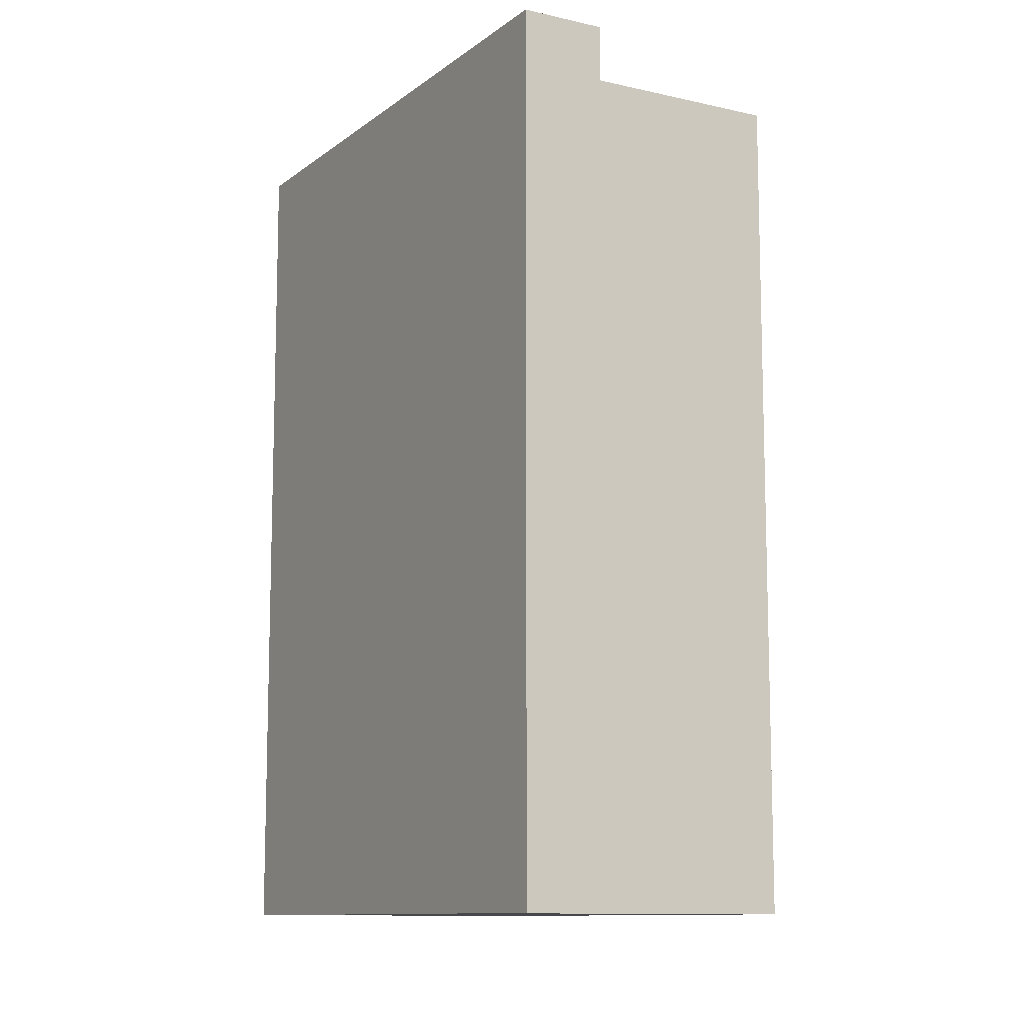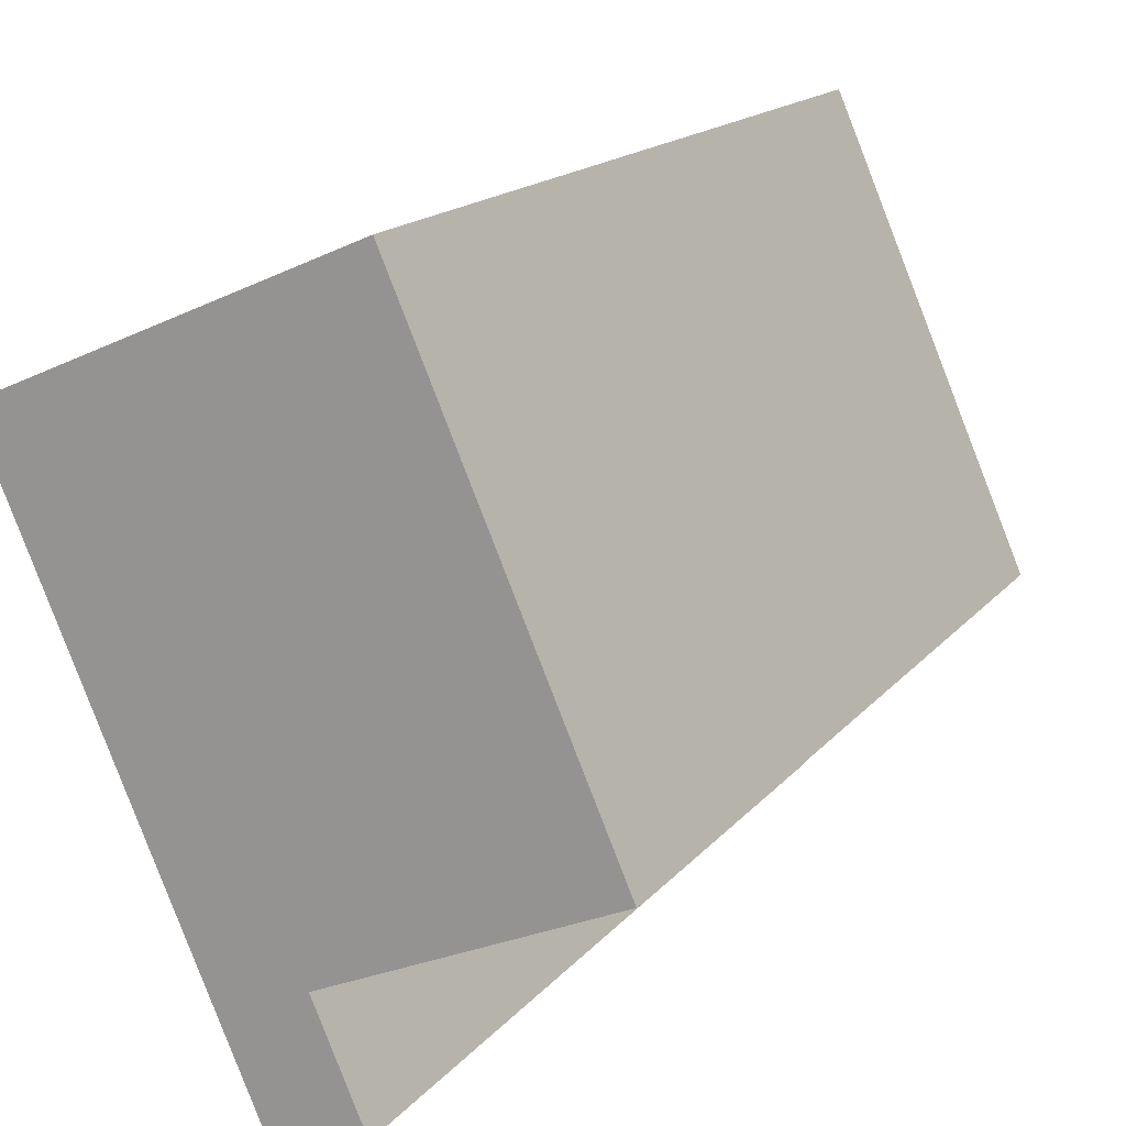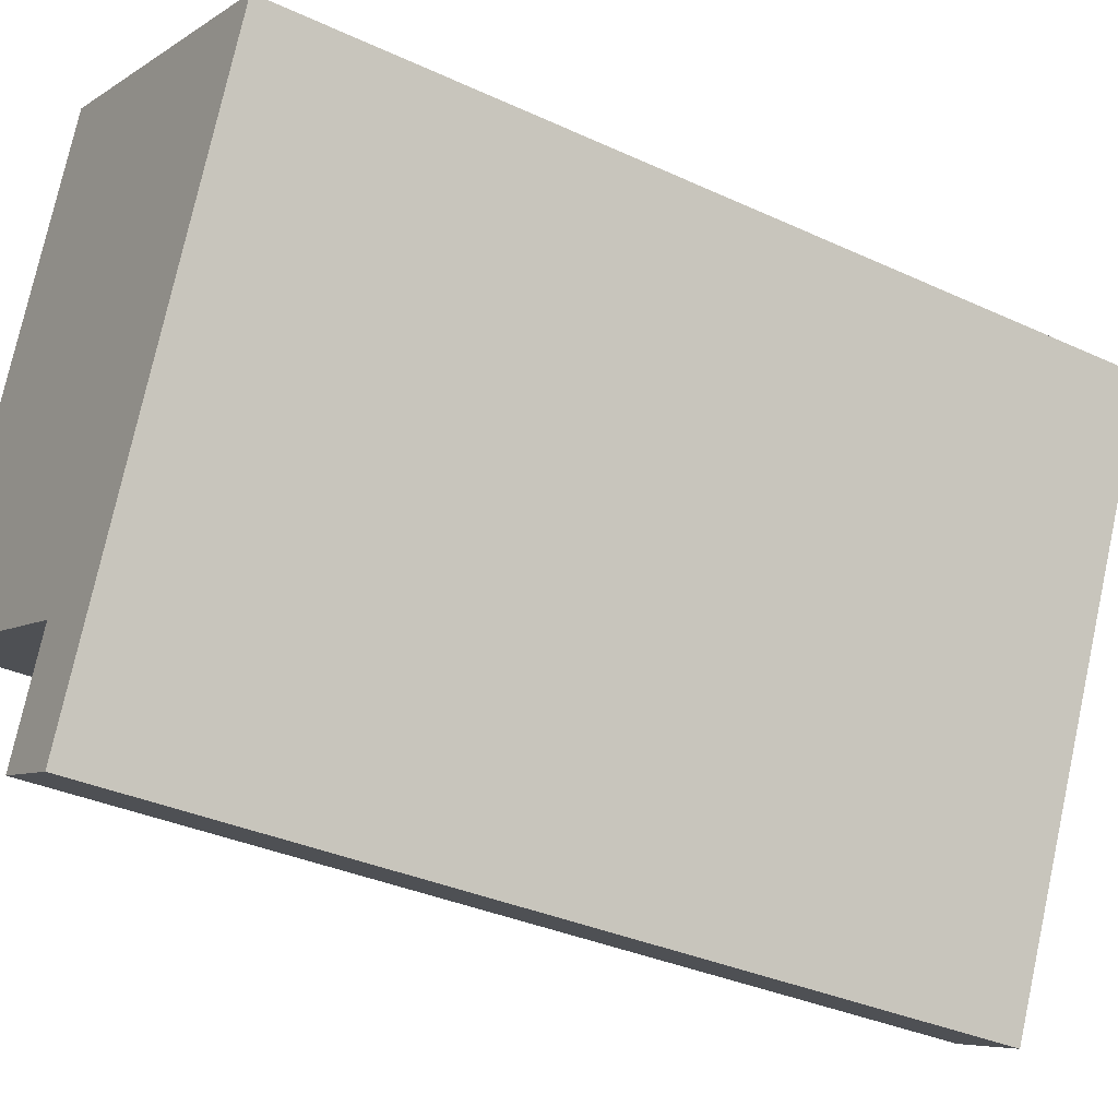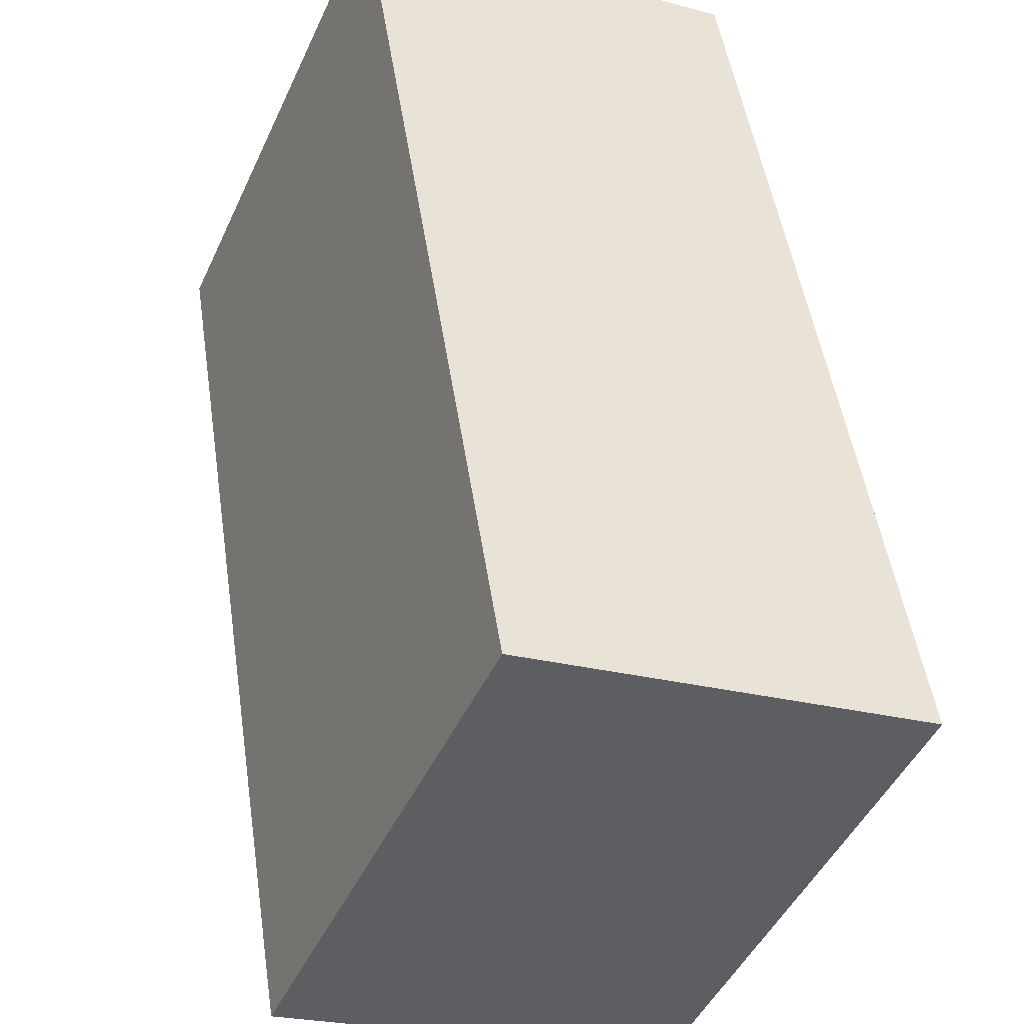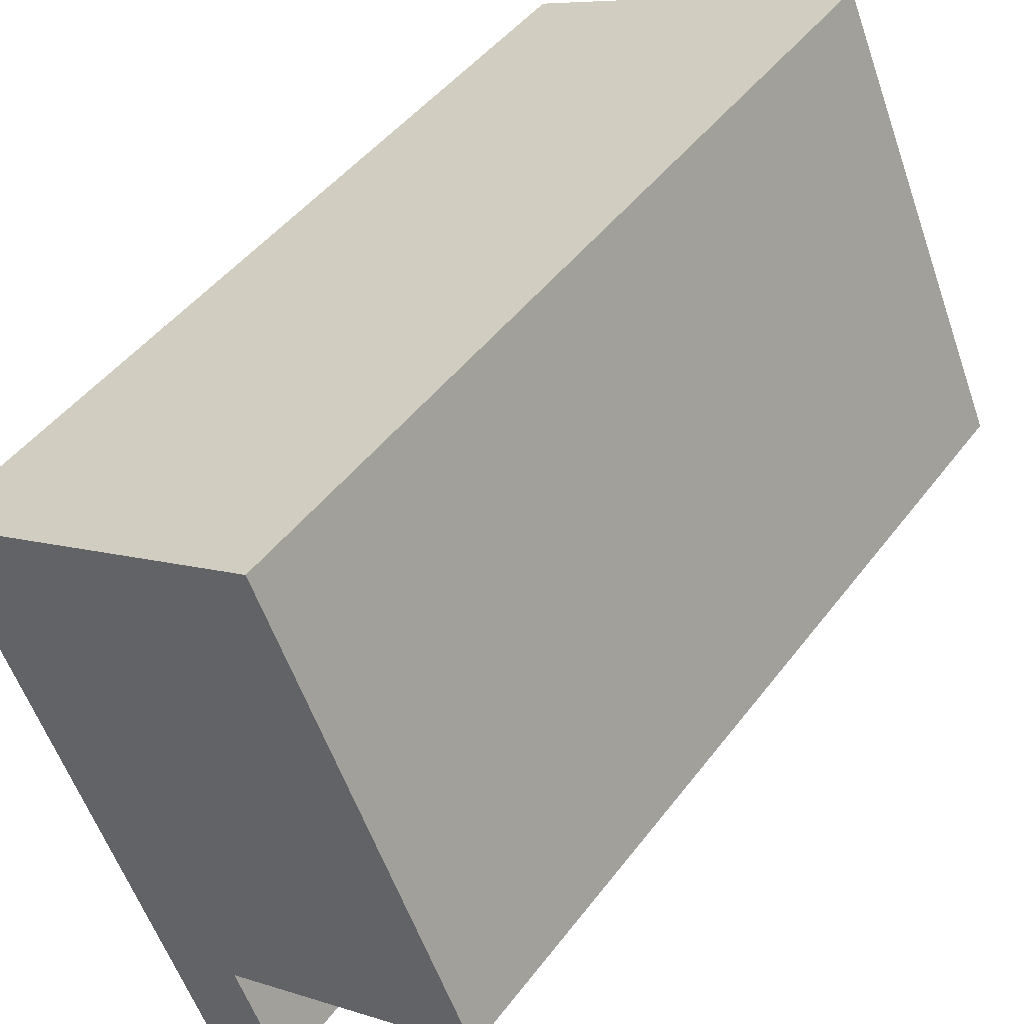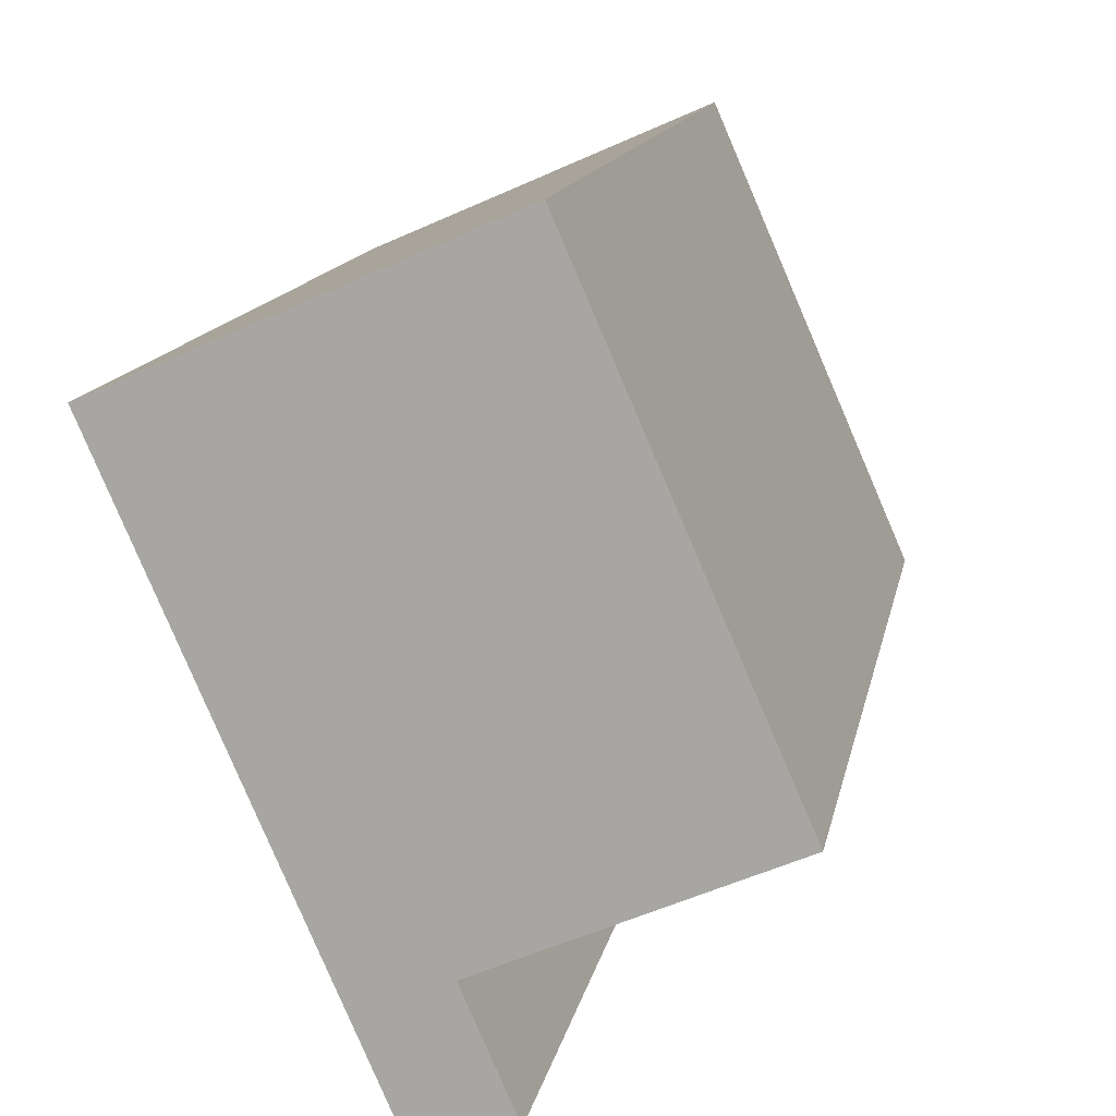
<metadata>
{"format":"obj","ext":"obj","renderer":"f3d","projection":"perspective","resolution":1024,"background":"white","views":[{"elev":-10.8,"azim":173.8,"up":"+Y"},{"elev":16.2,"azim":-154.4,"up":"+Z"},{"elev":-33.8,"azim":57.8,"up":"+Z"},{"elev":48.3,"azim":-8.4,"up":"+Z"},{"elev":45.8,"azim":-145.4,"up":"+Z"},{"elev":13.3,"azim":-169.6,"up":"+Z"}]}
</metadata>
<code>
v  8.715 14.42 4.841
v  3.179 -4.448e-16 7.264
v  8.714 -2.965e-16 4.841
v  7.416 14.42 5.409
v  3.179 14.42 7.263
v  3.459 2.224e-16 -3.632
v  4.237 14.42 -1.855
v  3.459 14.42 -3.633
v  4.237 1.135e-16 -1.854
v  4.758 2.572e-16 -4.201
v  4.758 14.42 -4.201
v  5.536 1.483e-16 -2.422
v  0.0003078 14.42 -0.0004563
v  0 0 0
g defaultobject
f 1 2 3
f 2 1 4
f 2 4 5
f 6 7 8
f 7 6 9
f 10 8 11
f 8 10 6
f 12 1 3
f 1 12 11
f 11 12 10
f 9 13 7
f 13 9 14
f 14 5 13
f 5 14 2
f 2 12 3
f 12 2 14
f 12 14 9
f 9 10 12
f 10 9 6
f 11 4 1
f 4 11 5
f 5 11 7
f 7 11 8
f 13 5 7

</code>
